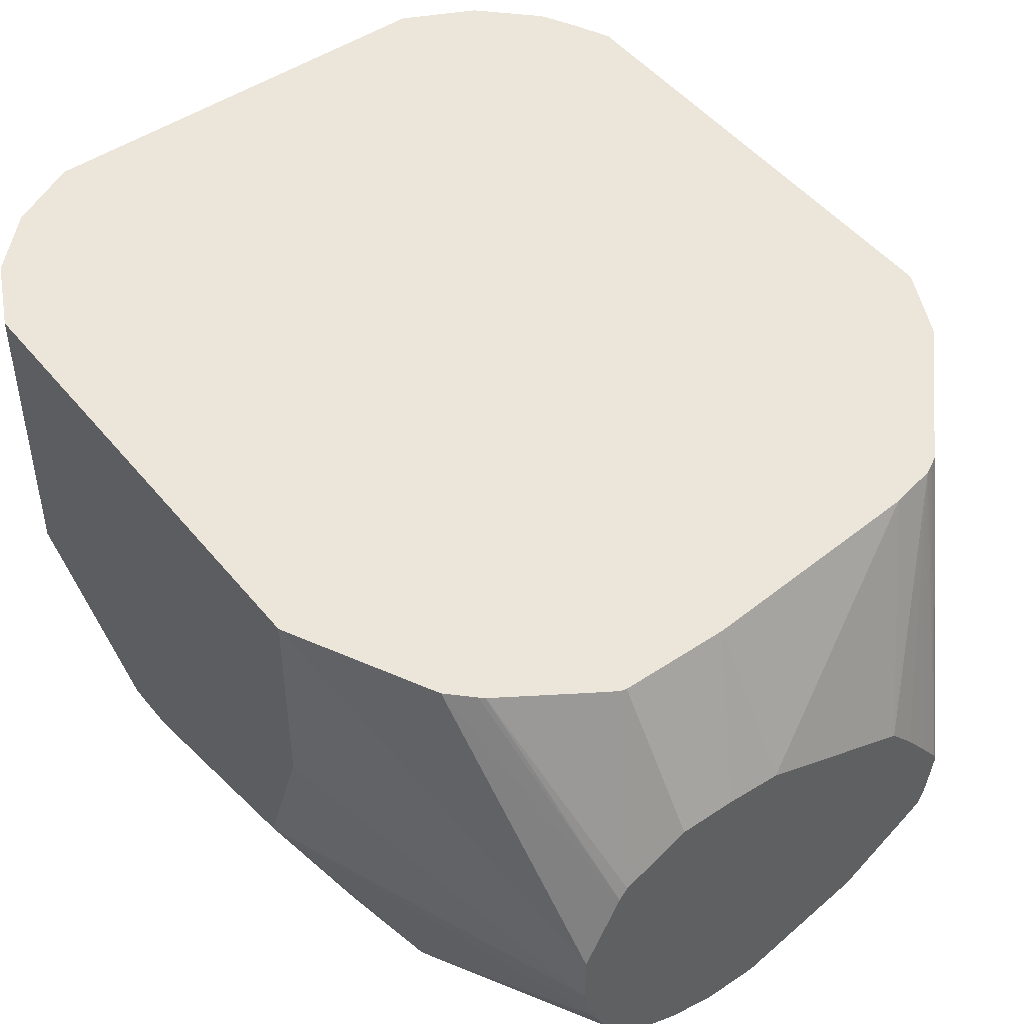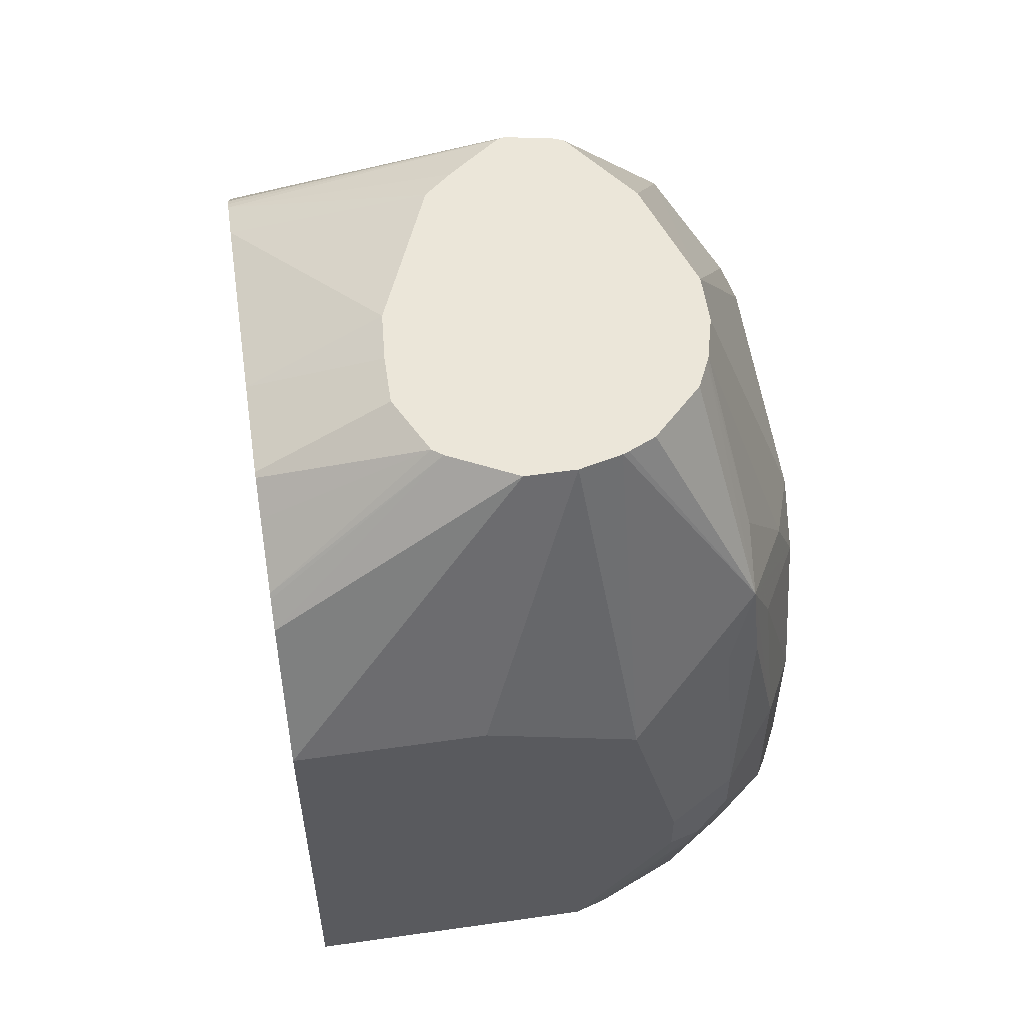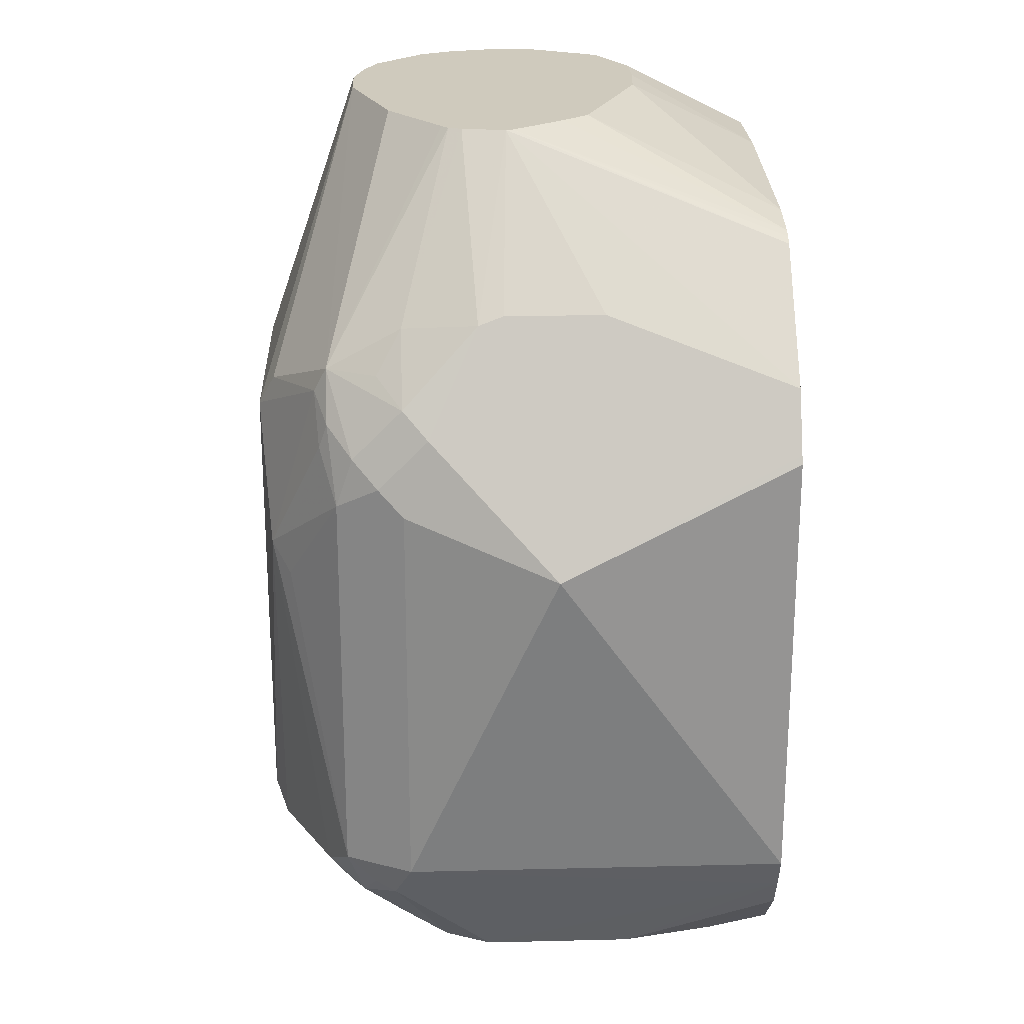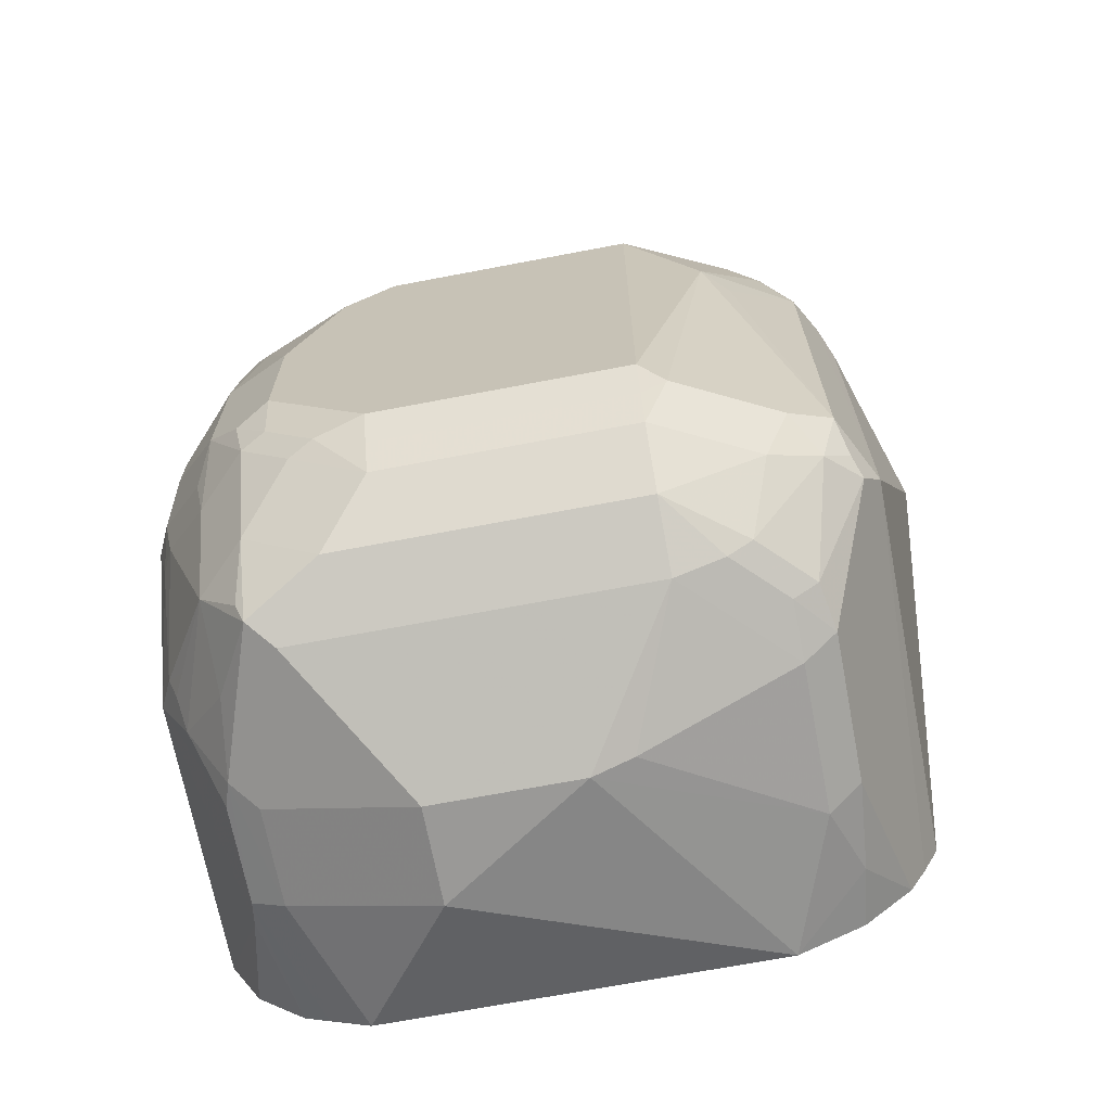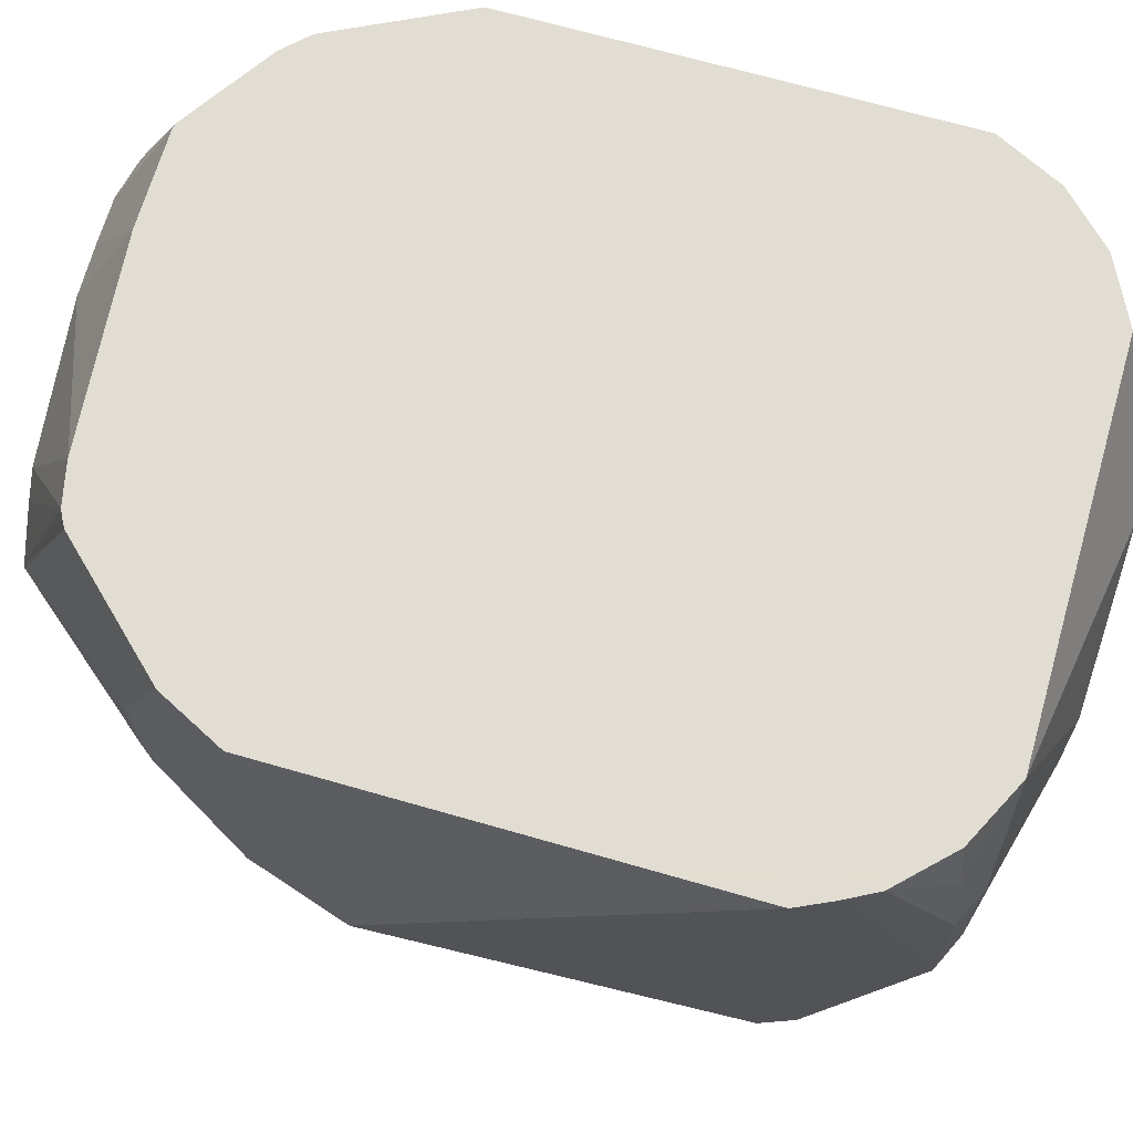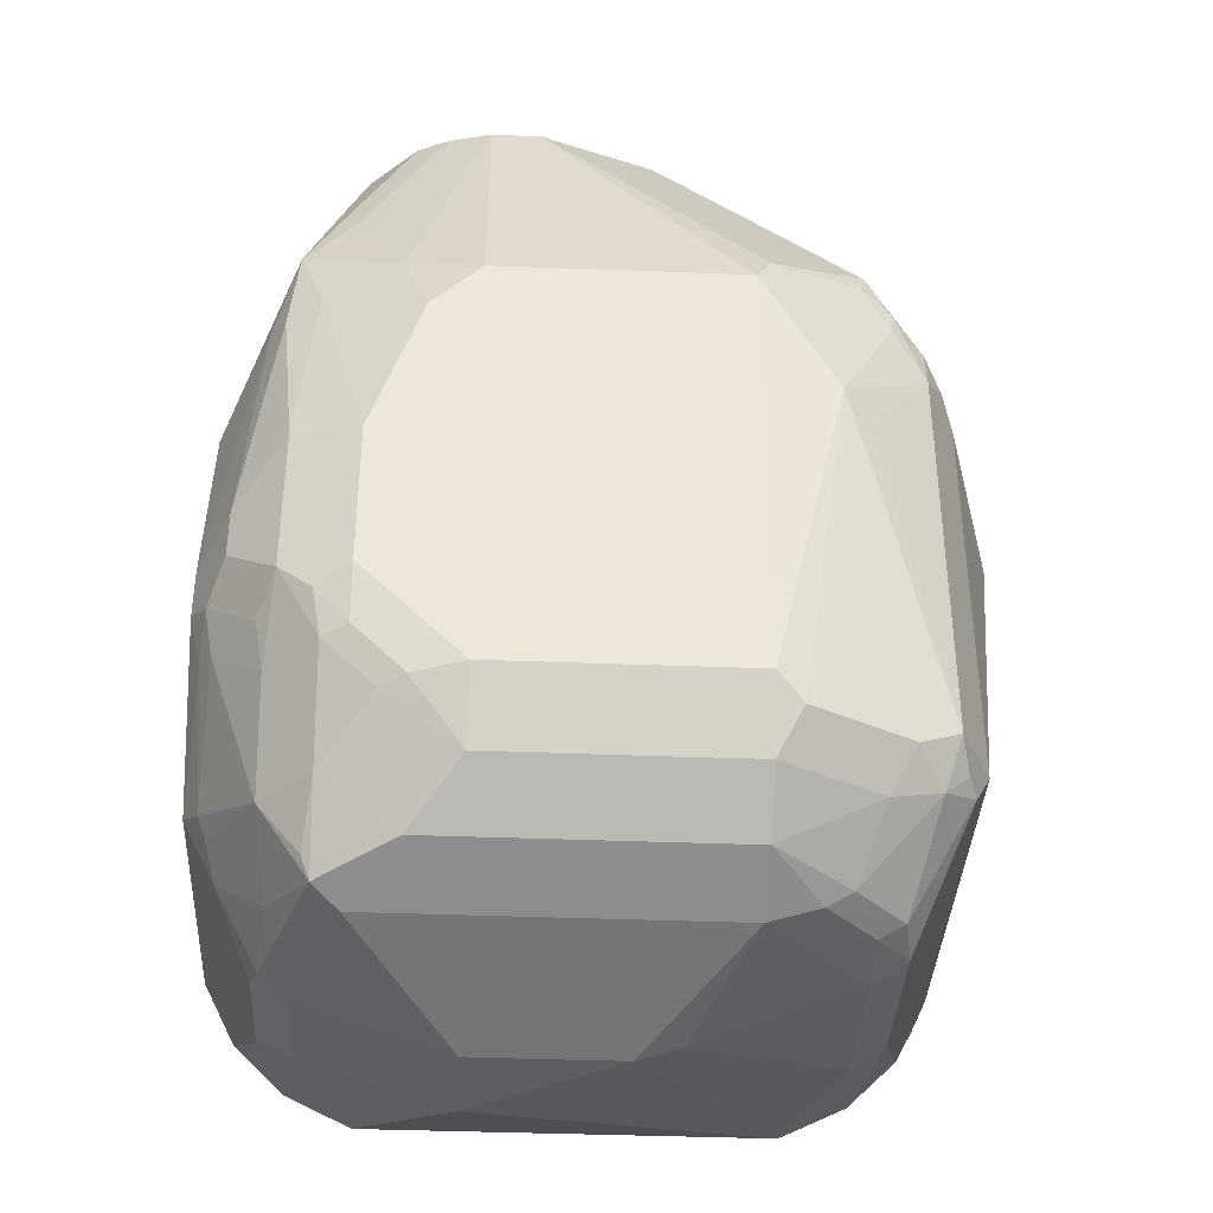
<metadata>
{"format":"obj","ext":"obj","renderer":"f3d","projection":"perspective","resolution":1024,"background":"white","views":[{"elev":48.0,"azim":-37.0,"up":"+Y"},{"elev":56.1,"azim":-98.5,"up":"+Z"},{"elev":22.8,"azim":87.6,"up":"+Z"},{"elev":-68.9,"azim":10.8,"up":"+Z"},{"elev":68.1,"azim":106.1,"up":"+Y"},{"elev":-37.9,"azim":-2.9,"up":"+Z"}]}
</metadata>
<code>
v -0.6033 -0.4309 -0.2586
v -0.6033 -0.3229 -0.2586
v -0.6033 -0.517 -0.2873
v -0.5458 -0.4883 -0.09378
v -0.5458 -0.4596 -0.09378
v -0.5854 -0.3229 -0.2229
v -0.6033 -0.3229 -0.517
v -0.5745 -0.5745 -0.2586
v -0.5602 -0.5889 -0.2155
v -0.5397 -0.5125 -0.09378
v -0.6033 -0.5458 -0.4021
v -0.5266 -0.4213 -0.09378
v -0.5649 -0.3229 -0.182
v -0.5864 -0.3229 -0.5507
v -0.5673 -0.3878 -0.5889
v -0.6033 -0.4883 -0.517
v -0.5841 -0.5841 -0.3926
v -0.5649 -0.5937 -0.2682
v -0.5553 -0.6128 -0.3638
v -0.5458 -0.6032 -0.2586
v -0.5027 -0.6176 -0.2442
v -0.5314 -0.5889 -0.1868
v -0.4872 -0.5671 -0.09378
v -0.5025 -0.56 -0.09378
v -0.5313 -0.5313 -0.09378
v -0.5383 -0.516 -0.09378
v -0.6033 -0.5458 -0.4309
v -0.5222 -0.4153 -0.09378
v -0.5502 -0.3229 -0.1674
v -0.5527 -0.3229 -0.1697
v -0.5841 -0.3229 -0.5553
v -0.5553 -0.3229 -0.5841
v -0.5649 -0.4022 -0.5936
v -0.5649 -0.4596 -0.5936
v -0.5936 -0.5075 -0.5266
v -0.596 -0.5458 -0.4632
v -0.5841 -0.4883 -0.5553
v -0.5889 -0.5027 -0.5386
v -0.5841 -0.5841 -0.4213
v -0.5553 -0.6128 -0.45
v -0.517 -0.632 -0.3734
v -0.4883 -0.632 -0.2873
v -0.4596 -0.632 -0.2586
v -0.4596 -0.5745 -0.09378
v -0.4838 -0.5685 -0.09378
v -0.5936 -0.5649 -0.4404
v -0.5081 -0.4083 -0.09378
v -0.4984 -0.3229 -0.1336
v -0.517 -0.3229 -0.1456
v -0.5408 -0.3229 -0.5914
v -0.5458 -0.4022 -0.6032
v -0.5602 -0.474 -0.5961
v -0.5889 -0.5602 -0.4668
v -0.5817 -0.517 -0.5422
v -0.5602 -0.5602 -0.553
v -0.5553 -0.517 -0.5841
v -0.5649 -0.5937 -0.4692
v -0.5602 -0.5889 -0.4955
v -0.5314 -0.6176 -0.4955
v -0.5362 -0.6224 -0.4692
v -0.517 -0.632 -0.4596
v -0.316 -0.632 -0.2586
v -0.4309 -0.5745 -0.09378
v -0.4999 -0.4042 -0.09378
v -0.4883 -0.3984 -0.09378
v -0.4952 -0.3229 -0.1328
v -0.517 -0.3229 -0.6032
v -0.4596 -0.4022 -0.6319
v -0.5458 -0.4596 -0.6032
v -0.5314 -0.5602 -0.5961
v -0.5362 -0.5649 -0.5841
v -0.5314 -0.5889 -0.553
v -0.5027 -0.6176 -0.5242
v -0.517 -0.6248 -0.4919
v -0.4883 -0.6248 -0.5207
v -0.4596 -0.632 -0.517
v -0.2729 -0.6248 -0.3304
v -0.255 -0.5961 -0.2299
v -0.3064 -0.6224 -0.2394
v -0.316 -0.632 -0.517
v -0.3649 -0.5518 -0.09378
v -0.2514 -0.5889 -0.2155
v -0.4596 -0.3984 -0.09378
v -0.4378 -0.3229 -0.1328
v -0.2873 -0.3229 -0.6032
v -0.3735 -0.4596 -0.6319
v -0.4596 -0.4596 -0.6319
v -0.517 -0.5458 -0.6032
v -0.316 -0.5458 -0.6032
v -0.316 -0.5841 -0.5841
v -0.4883 -0.5841 -0.5841
v -0.4596 -0.6128 -0.5553
v -0.4596 -0.6224 -0.5362
v -0.2586 -0.614 -0.3448
v -0.2203 -0.5841 -0.2873
v -0.2394 -0.5937 -0.2586
v -0.3016 -0.6248 -0.5314
v -0.2442 -0.5961 -0.5314
v -0.2203 -0.5841 -0.517
v -0.237 -0.5889 -0.2442
v -0.316 -0.6224 -0.5362
v -0.3236 -0.5209 -0.09378
v -0.2191 -0.5745 -0.2586
v -0.2191 -0.5458 -0.2299
v -0.237 -0.5602 -0.2155
v -0.249 -0.5458 -0.1916
v -0.3188 -0.517 -0.09378
v -0.4309 -0.4005 -0.09378
v -0.316 -0.3229 -0.1437
v -0.2586 -0.4022 -0.6032
v -0.2735 -0.3229 -0.5963
v -0.2442 -0.3591 -0.5889
v -0.3495 -0.4644 -0.6272
v -0.2586 -0.4883 -0.6032
v -0.2873 -0.5494 -0.5961
v -0.2729 -0.553 -0.5889
v -0.2586 -0.5841 -0.5553
v -0.316 -0.6128 -0.5553
v -0.2083 -0.5602 -0.273
v -0.2298 -0.5745 -0.5458
v -0.2155 -0.5673 -0.5314
v -0.2011 -0.5458 -0.517
v -0.2083 -0.5314 -0.2442
v -0.237 -0.5027 -0.1868
v -0.316 -0.5095 -0.09378
v -0.3483 -0.4345 -0.09378
v -0.2915 -0.3229 -0.1491
v -0.2394 -0.4118 -0.5936
v -0.249 -0.3229 -0.5841
v -0.2203 -0.3229 -0.5553
v -0.2394 -0.4979 -0.5936
v -0.2586 -0.5206 -0.5961
v -0.2442 -0.5242 -0.5889
v -0.2011 -0.5458 -0.2873
v -0.1796 -0.474 -0.3017
v -0.2107 -0.5554 -0.5362
v -0.1724 -0.4596 -0.316
v -0.2105 -0.3229 -0.5369
v -0.2011 -0.3229 -0.517
v -0.2034 -0.3229 -0.2539
v -0.2298 -0.4883 -0.2011
v -0.2394 -0.4309 -0.182
v -0.2394 -0.4883 -0.182
v -0.3118 -0.4841 -0.09378
v -0.2298 -0.4309 -0.2011
v -0.3352 -0.4501 -0.09378
v -0.2869 -0.3229 -0.1514
v -0.3244 -0.4645 -0.09378
v -0.3129 -0.4802 -0.09378
v -0.2011 -0.3229 -0.2586
v -0.213 -0.3229 -0.2348
v -0.2203 -0.3229 -0.2203
v -0.282 -0.3229 -0.1543
f 80 101 97
f 82 103 104
f 82 100 103
f 81 82 102
f 82 105 106
f 82 104 105
f 77 98 99
f 78 100 82
f 78 96 100
f 77 99 94
f 77 97 98
f 77 80 97
f 82 106 107
f 77 96 78
f 78 82 79
f 82 107 102
f 90 116 117
f 84 108 109
f 77 95 96
f 90 115 116
f 90 92 91
f 90 118 92
f 90 117 118
f 89 115 90
f 89 114 115
f 89 113 114
f 86 88 87
f 86 89 88
f 86 113 89
f 86 110 113
f 85 112 110
f 85 111 112
f 85 110 86
f 83 108 84
f 77 94 95
f 59 74 60
f 76 93 101
f 62 78 79
f 62 77 78
f 61 75 76
f 61 74 75
f 60 74 61
f 59 72 73
f 92 118 101
f 59 75 74
f 59 73 75
f 55 59 58
f 55 72 59
f 55 71 72
f 55 70 71
f 55 56 70
f 53 55 58
f 62 79 63
f 62 80 77
f 63 79 82
f 63 82 81
f 75 93 76
f 75 92 93
f 73 92 75
f 73 91 92
f 72 91 73
f 70 72 71
f 70 91 72
f 76 101 80
f 70 90 91
f 70 88 89
f 69 87 88
f 68 86 87
f 68 85 86
f 67 85 68
f 65 84 66
f 65 83 84
f 70 89 90
f 92 101 93
f 112 129 130
f 95 119 103
f 124 145 142
f 124 140 145
f 124 141 140
f 124 144 125
f 124 143 144
f 124 142 143
f 123 141 124
f 123 140 141
f 123 137 140
f 123 135 137
f 122 139 137
f 122 138 139
f 122 136 138
f 122 137 134
f 121 136 122
f 126 146 127
f 120 136 121
f 127 146 148
f 127 149 147
f 53 58 57
f 144 153 149
f 144 152 153
f 142 152 144
f 142 151 152
f 142 144 143
f 140 142 145
f 140 151 142
f 137 139 150
f 137 150 140
f 131 133 132
f 131 136 133
f 131 138 136
f 128 138 131
f 128 130 138
f 127 148 149
f 120 133 136
f 119 122 134
f 119 135 123
f 104 123 124
f 103 119 123
f 103 123 104
f 99 122 119
f 99 121 122
f 99 120 121
f 98 120 99
f 98 117 120
f 97 117 98
f 97 118 117
f 97 101 118
f 95 99 119
f 147 149 153
f 95 100 96
f 95 103 100
f 104 124 106
f 104 106 105
f 106 124 125
f 106 125 107
f 119 137 135
f 119 134 137
f 116 120 117
f 116 133 120
f 115 133 116
f 115 132 133
f 114 132 115
f 94 99 95
f 114 131 132
f 111 129 112
f 110 112 128
f 110 114 113
f 110 131 114
f 110 128 131
f 109 126 127
f 108 126 109
f 112 130 128
f 52 70 56
f 8 18 9
f 52 69 88
f 4 144 149
f 4 125 144
f 4 107 125
f 4 102 107
f 4 81 102
f 4 63 81
f 4 44 63
f 4 45 44
f 4 23 45
f 4 24 23
f 4 25 24
f 4 26 25
f 4 10 26
f 3 11 8
f 3 9 10
f 4 149 148
f 3 8 9
f 4 148 146
f 4 126 108
f 9 19 20
f 9 18 19
f 8 17 18
f 8 11 17
f 7 15 16
f 7 14 15
f 5 13 6
f 5 12 13
f 4 12 5
f 4 28 12
f 4 47 28
f 4 64 47
f 4 65 64
f 4 83 65
f 4 108 83
f 4 146 126
f 9 20 42
f 2 14 7
f 2 32 31
f 2 49 48
f 2 29 49
f 2 30 29
f 2 13 30
f 2 6 13
f 2 5 6
f 1 5 2
f 1 4 5
f 1 3 4
f 1 11 3
f 1 27 11
f 1 16 27
f 1 7 16
f 1 2 7
f 52 88 70
f 2 48 66
f 2 31 14
f 2 66 84
f 2 109 127
f 2 50 32
f 2 67 50
f 2 85 67
f 2 111 85
f 2 129 111
f 2 130 129
f 2 138 130
f 2 139 138
f 2 150 139
f 2 140 150
f 2 151 140
f 2 152 151
f 2 153 152
f 2 147 153
f 2 127 147
f 2 84 109
f 9 42 21
f 3 10 4
f 9 22 23
f 39 57 40
f 39 46 57
f 37 54 38
f 37 55 54
f 37 56 55
f 37 52 56
f 36 53 46
f 35 55 53
f 35 54 55
f 35 38 54
f 35 53 36
f 34 52 37
f 33 52 34
f 33 51 52
f 33 50 51
f 40 57 58
f 32 50 33
f 40 58 59
f 41 61 76
f 51 69 52
f 9 21 22
f 51 68 87
f 51 67 68
f 50 67 51
f 48 65 66
f 48 64 65
f 47 64 48
f 46 53 57
f 43 63 44
f 43 62 63
f 41 43 42
f 41 62 43
f 41 80 62
f 41 76 80
f 40 59 60
f 28 49 29
f 51 87 69
f 28 47 48
f 16 35 36
f 15 34 16
f 15 33 34
f 15 32 33
f 15 31 32
f 14 31 15
f 12 30 13
f 12 29 30
f 12 28 29
f 11 39 17
f 11 27 39
f 9 26 10
f 9 25 26
f 9 23 24
f 28 48 49
f 16 36 27
f 16 34 37
f 9 24 25
f 16 38 35
f 16 37 38
f 27 36 46
f 27 46 39
f 22 45 23
f 21 45 22
f 21 43 44
f 21 42 43
f 21 44 45
f 19 41 20
f 19 61 41
f 19 60 61
f 19 40 60
f 17 19 18
f 17 40 19
f 17 39 40
f 20 41 42

</code>
